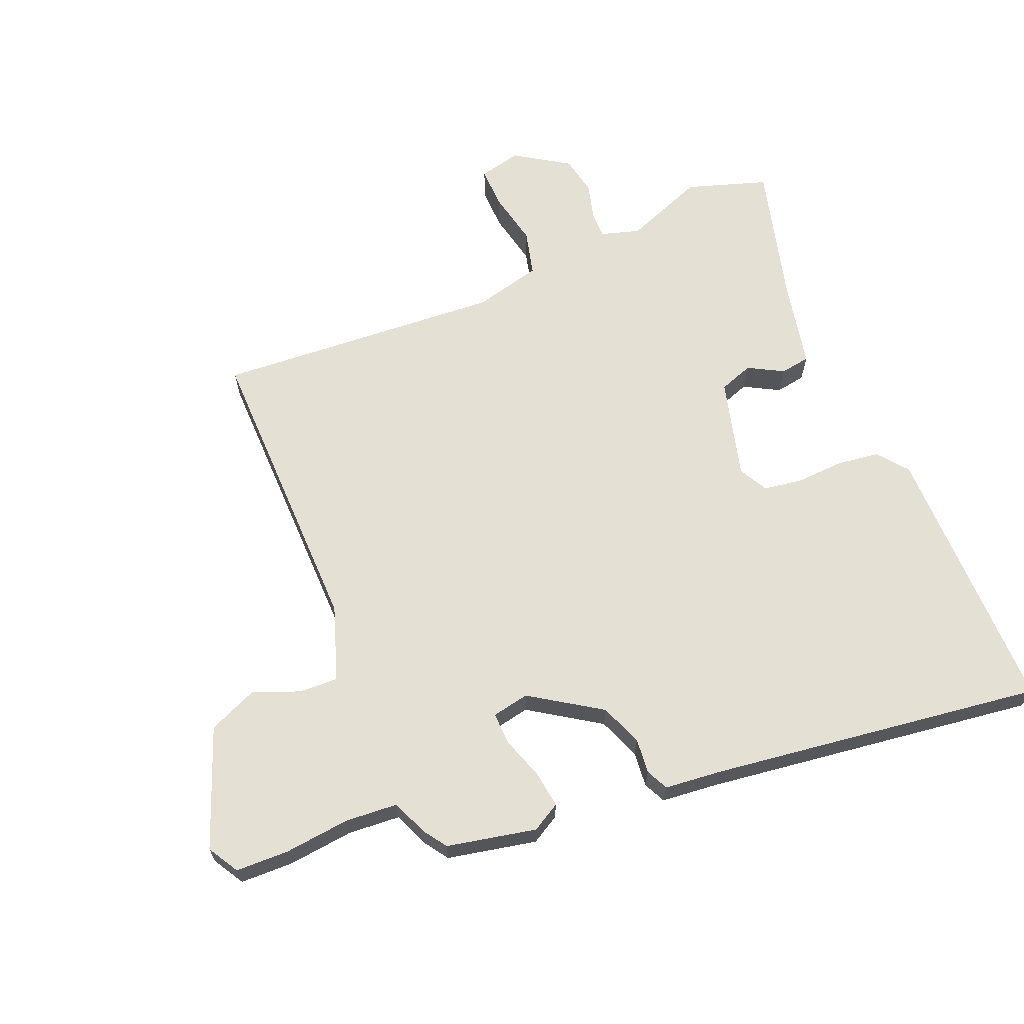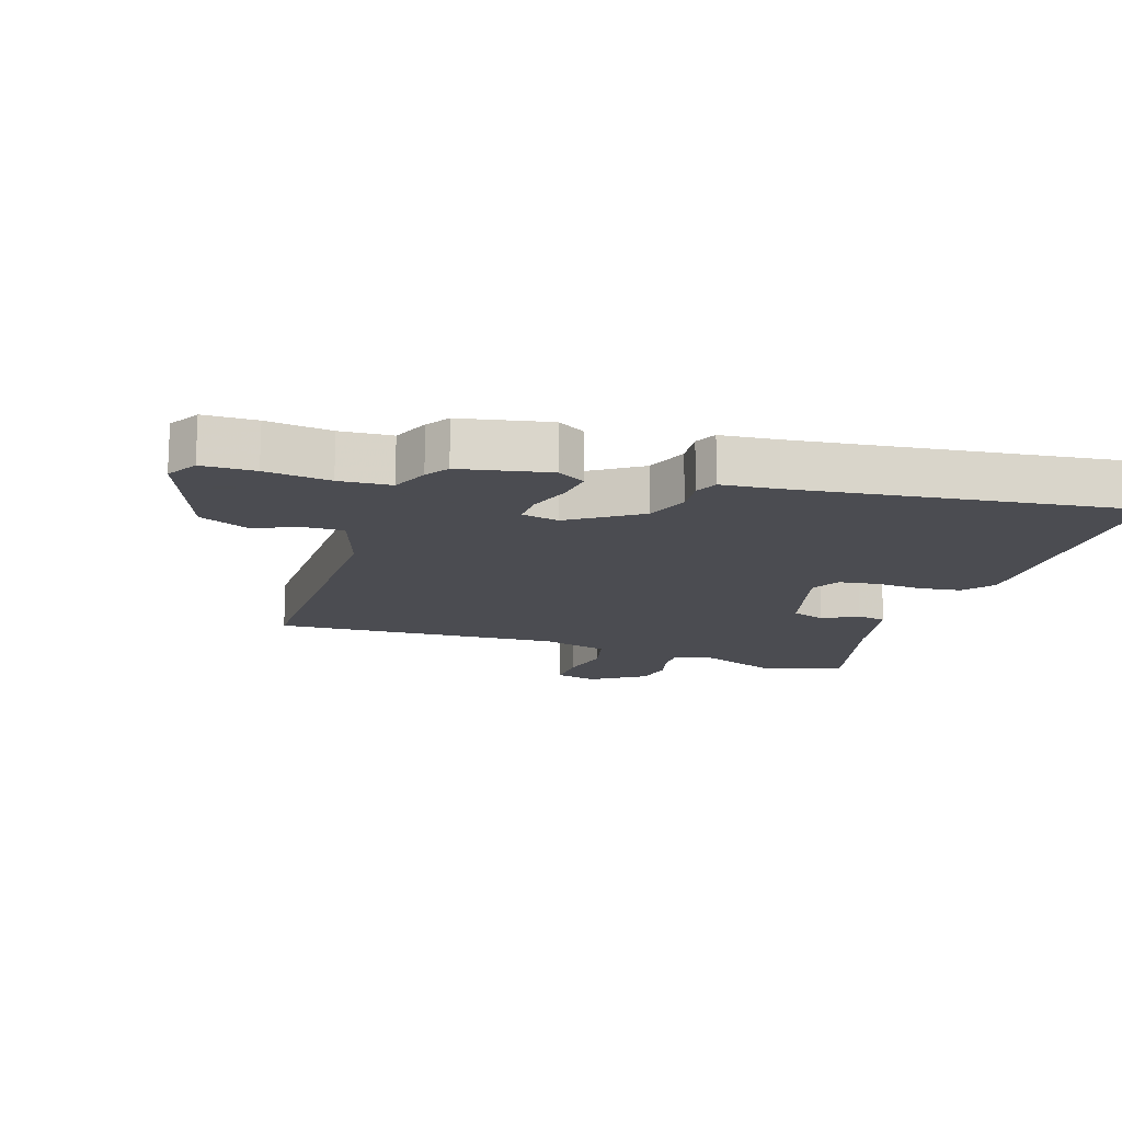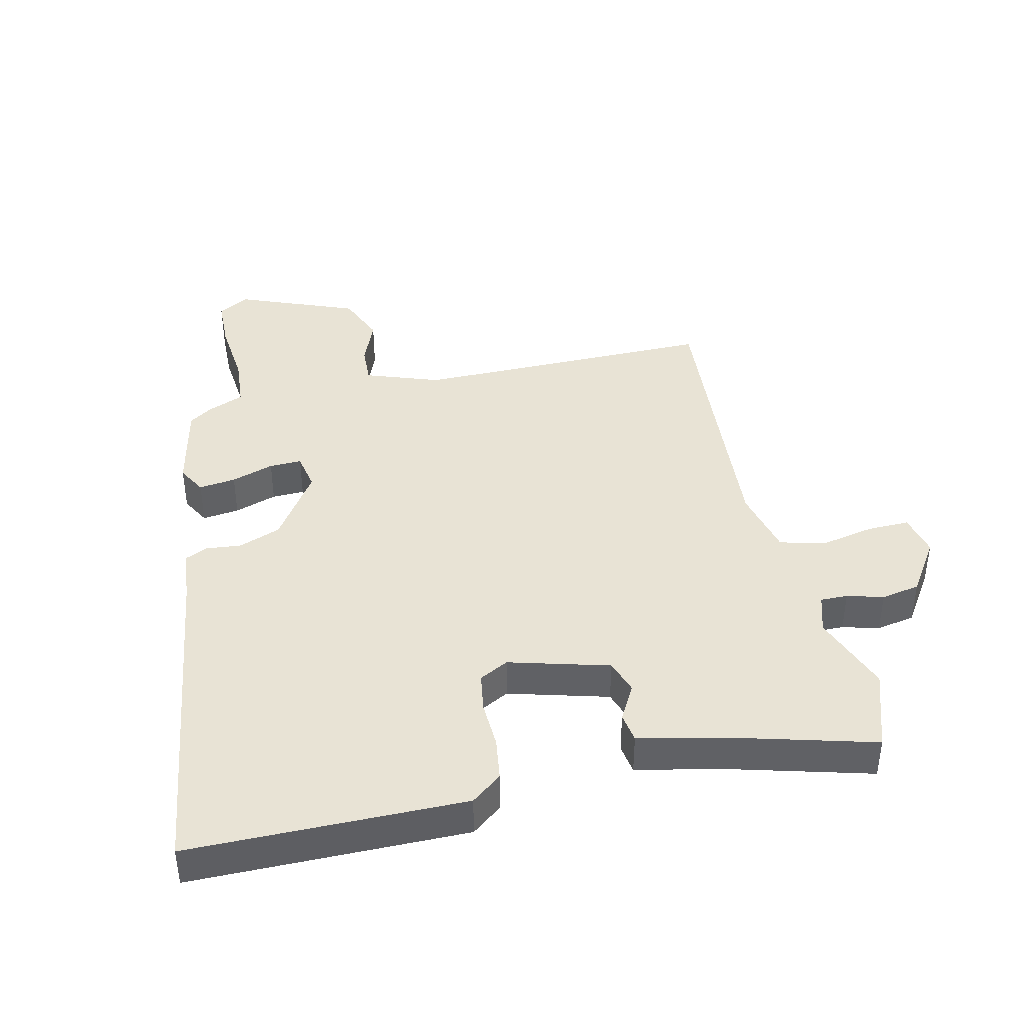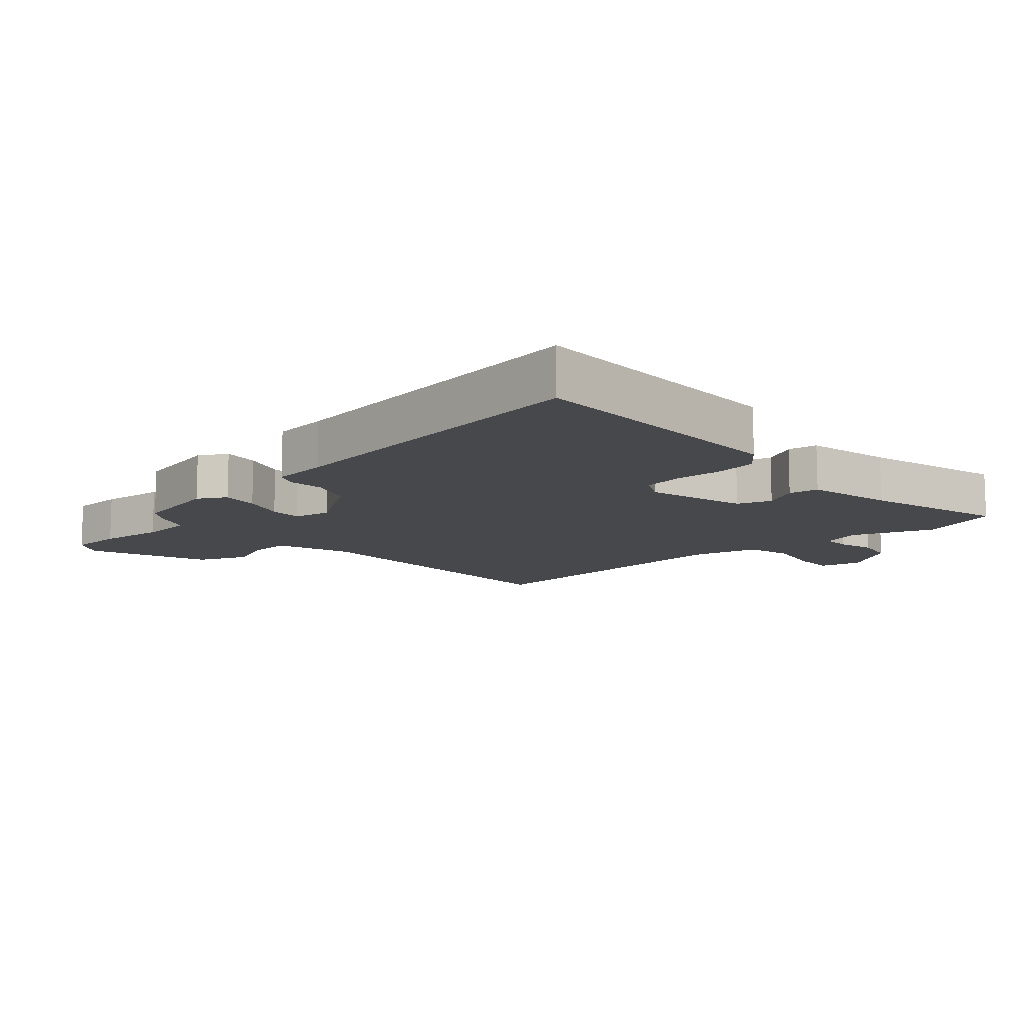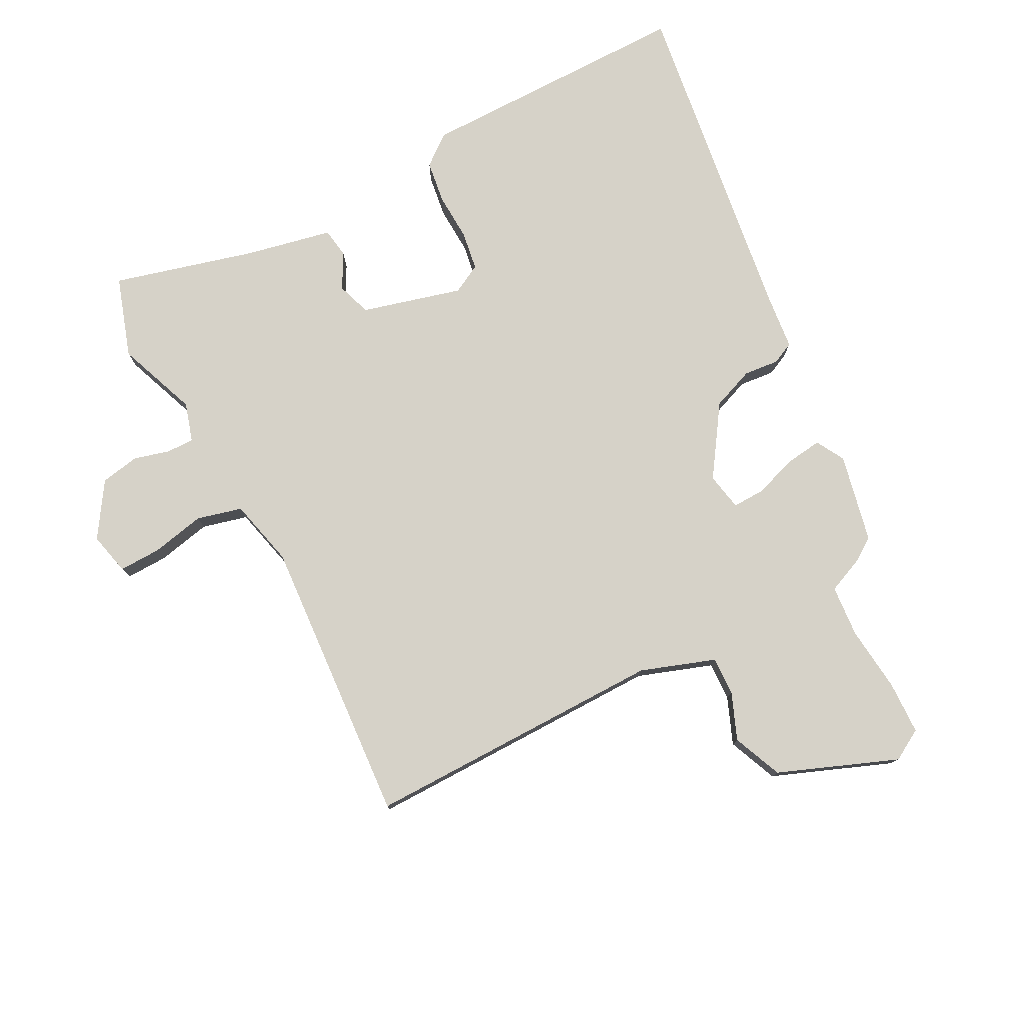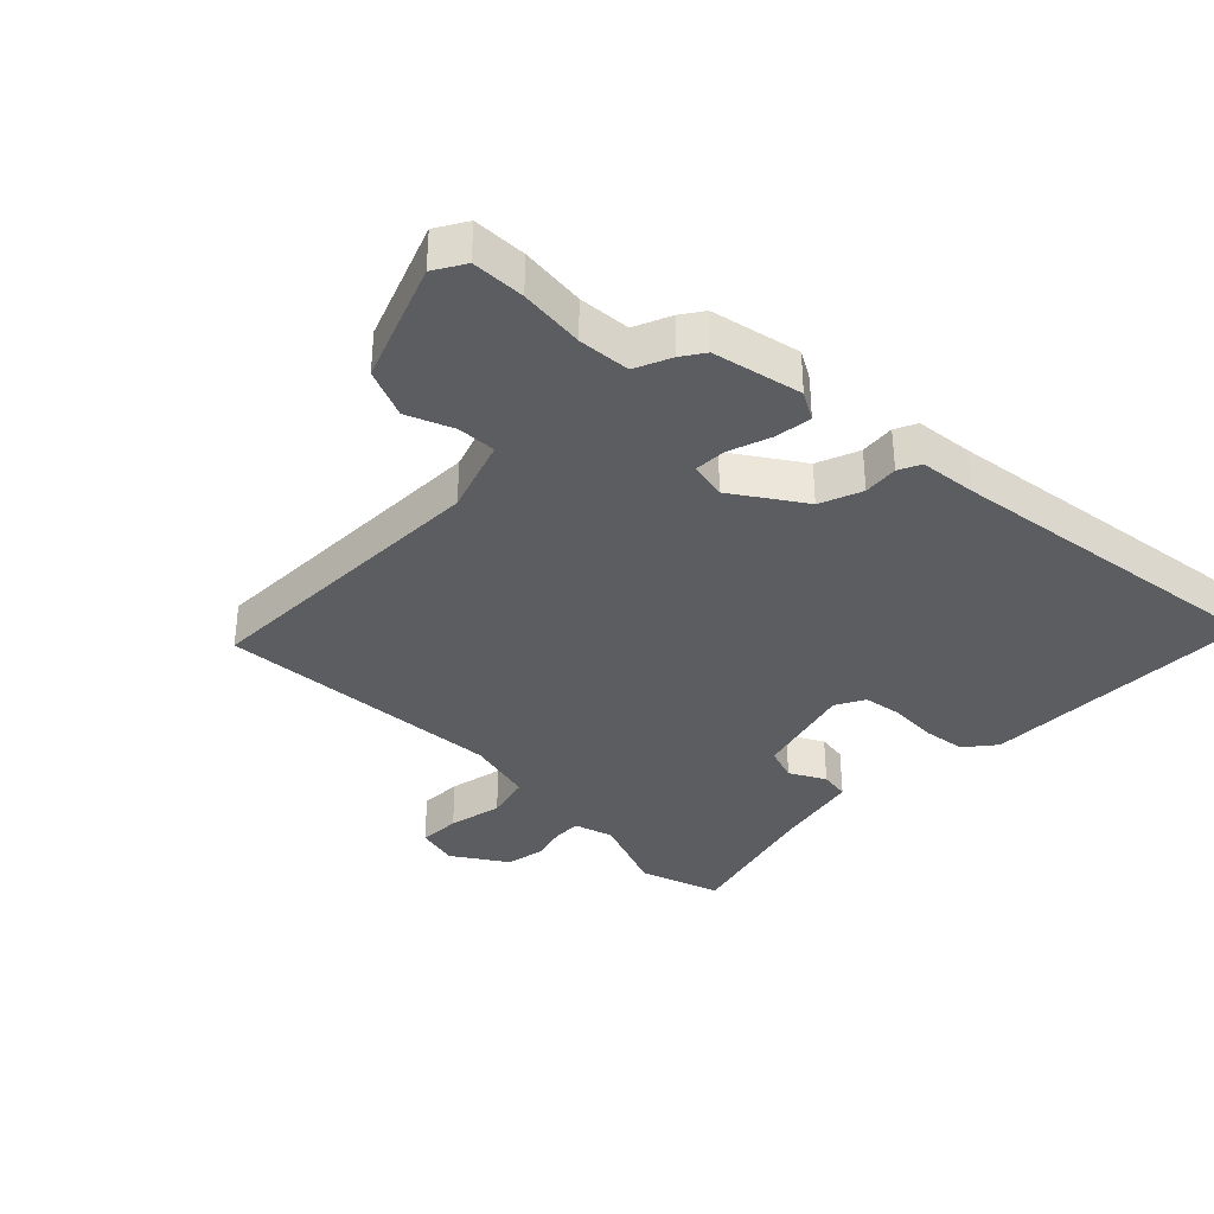
<metadata>
{"format":"obj","ext":"obj","renderer":"f3d","projection":"perspective","resolution":1024,"background":"white","views":[{"elev":65.4,"azim":-113.3,"up":"+Y"},{"elev":-15.3,"azim":-109.1,"up":"+Y"},{"elev":41.2,"azim":-13.2,"up":"+Y"},{"elev":-11.5,"azim":-48.6,"up":"+Y"},{"elev":78.1,"azim":151.9,"up":"+Y"},{"elev":-35.7,"azim":-135.4,"up":"+Y"}]}
</metadata>
<code>
v 0.499 0.07 -0.499
v 0.023 0.07 -0.499
v -0.094 0.07 -0.541
v -0.091 0.07 -0.602
v -0.061 0.07 -0.675
v -0.093 0.07 -0.753
v -0.28 0.07 -0.828
v -0.329 0.07 -0.8
v -0.332 0.07 -0.716
v -0.322 0.07 -0.613
v -0.329 0.07 -0.531
v -0.387 0.07 -0.507
v -0.423 0.07 -0.483
v -0.454 0.07 -0.343
v -0.429 0.07 -0.298
v -0.371 0.07 -0.305
v -0.304 0.07 -0.327
v -0.253 0.07 -0.328
v -0.242 0.07 -0.269
v -0.316 0.07 -0.16
v -0.383 0.07 -0.135
v -0.438 0.07 -0.141
v -0.473 0.07 -0.125
v -0.483 0.07 -0.036
v -0.56 0.07 0.489
v -0.127 0.07 0.493
v -0.079 0.07 0.456
v -0.069 0.07 0.389
v -0.072 0.07 0.314
v -0.062 0.07 0.253
v -0.016 0.07 0.229
v 0.141 0.07 0.273
v 0.159 0.07 0.327
v 0.128 0.07 0.382
v 0.135 0.07 0.429
v 0.271 0.07 0.459
v 0.493 0.07 0.521
v 0.536 0.07 0.395
v 0.489 0.07 0.268
v 0.508 0.07 0.207
v 0.551 0.07 0.208
v 0.608 0.07 0.224
v 0.669 0.07 0.213
v 0.725 0.07 0.129
v 0.71 0.07 0.062
v 0.644 0.07 0.063
v 0.559 0.07 0.08
v 0.488 0.07 0.061
v 0.463 0.07 -0.046
v 0.499 0 -0.499
v 0.023 0 -0.499
v -0.094 0 -0.541
v -0.091 0 -0.602
v -0.061 0 -0.675
v -0.093 0 -0.753
v -0.28 0 -0.828
v -0.329 0 -0.8
v -0.332 0 -0.716
v -0.322 0 -0.613
v -0.329 0 -0.531
v -0.387 0 -0.507
v -0.423 0 -0.483
v -0.454 0 -0.343
v -0.429 0 -0.298
v -0.371 0 -0.305
v -0.304 0 -0.327
v -0.253 0 -0.328
v -0.242 0 -0.269
v -0.316 0 -0.16
v -0.383 0 -0.135
v -0.438 0 -0.141
v -0.473 0 -0.125
v -0.483 0 -0.036
v -0.56 0 0.489
v -0.127 0 0.493
v -0.079 0 0.456
v -0.069 0 0.389
v -0.072 0 0.314
v -0.062 0 0.253
v -0.016 0 0.229
v 0.141 0 0.273
v 0.159 0 0.327
v 0.128 0 0.382
v 0.135 0 0.429
v 0.271 0 0.459
v 0.493 0 0.521
v 0.536 0 0.395
v 0.489 0 0.268
v 0.508 0 0.207
v 0.551 0 0.208
v 0.608 0 0.224
v 0.669 0 0.213
v 0.725 0 0.129
v 0.71 0 0.062
v 0.644 0 0.063
v 0.559 0 0.08
v 0.488 0 0.061
v 0.463 0 -0.046
f 44 45 46 47
f 44 47 48
f 41 42 43 44
f 40 41 44 48
f 39 40 48 49
f 36 37 38 39
f 33 34 35 36
f 32 33 36 39
f 31 32 39 49
f 26 27 28 29
f 24 25 26 29
f 24 29 30
f 21 22 23 24
f 20 21 24 30
f 19 20 30 31
f 14 15 16 17
f 14 17 18
f 11 12 13 14
f 11 14 18
f 10 11 18
f 9 10 18
f 8 9 18
f 4 5 6 7
f 3 4 7 8
f 31 49 1 2
f 19 31 2 3
f 3 8 18 19
f 96 95 94 93
f 97 96 93
f 93 92 91 90
f 97 93 90 89
f 98 97 89 88
f 88 87 86 85
f 85 84 83 82
f 88 85 82 81
f 98 88 81 80
f 78 77 76 75
f 78 75 74 73
f 79 78 73
f 73 72 71 70
f 79 73 70 69
f 80 79 69 68
f 66 65 64 63
f 67 66 63
f 63 62 61 60
f 67 63 60
f 67 60 59
f 67 59 58
f 67 58 57
f 56 55 54 53
f 57 56 53 52
f 51 50 98 80
f 52 51 80 68
f 68 67 57 52
f 1 50 51 2
f 2 51 52 3
f 3 52 53 4
f 4 53 54 5
f 5 54 55 6
f 6 55 56 7
f 7 56 57 8
f 8 57 58 9
f 9 58 59 10
f 10 59 60 11
f 11 60 61 12
f 12 61 62 13
f 13 62 63 14
f 14 63 64 15
f 15 64 65 16
f 16 65 66 17
f 17 66 67 18
f 18 67 68 19
f 19 68 69 20
f 20 69 70 21
f 21 70 71 22
f 22 71 72 23
f 23 72 73 24
f 24 73 74 25
f 25 74 75 26
f 26 75 76 27
f 27 76 77 28
f 28 77 78 29
f 29 78 79 30
f 30 79 80 31
f 31 80 81 32
f 32 81 82 33
f 33 82 83 34
f 34 83 84 35
f 35 84 85 36
f 36 85 86 37
f 37 86 87 38
f 38 87 88 39
f 39 88 89 40
f 40 89 90 41
f 41 90 91 42
f 42 91 92 43
f 43 92 93 44
f 44 93 94 45
f 45 94 95 46
f 46 95 96 47
f 47 96 97 48
f 48 97 98 49
f 49 98 50 1

</code>
